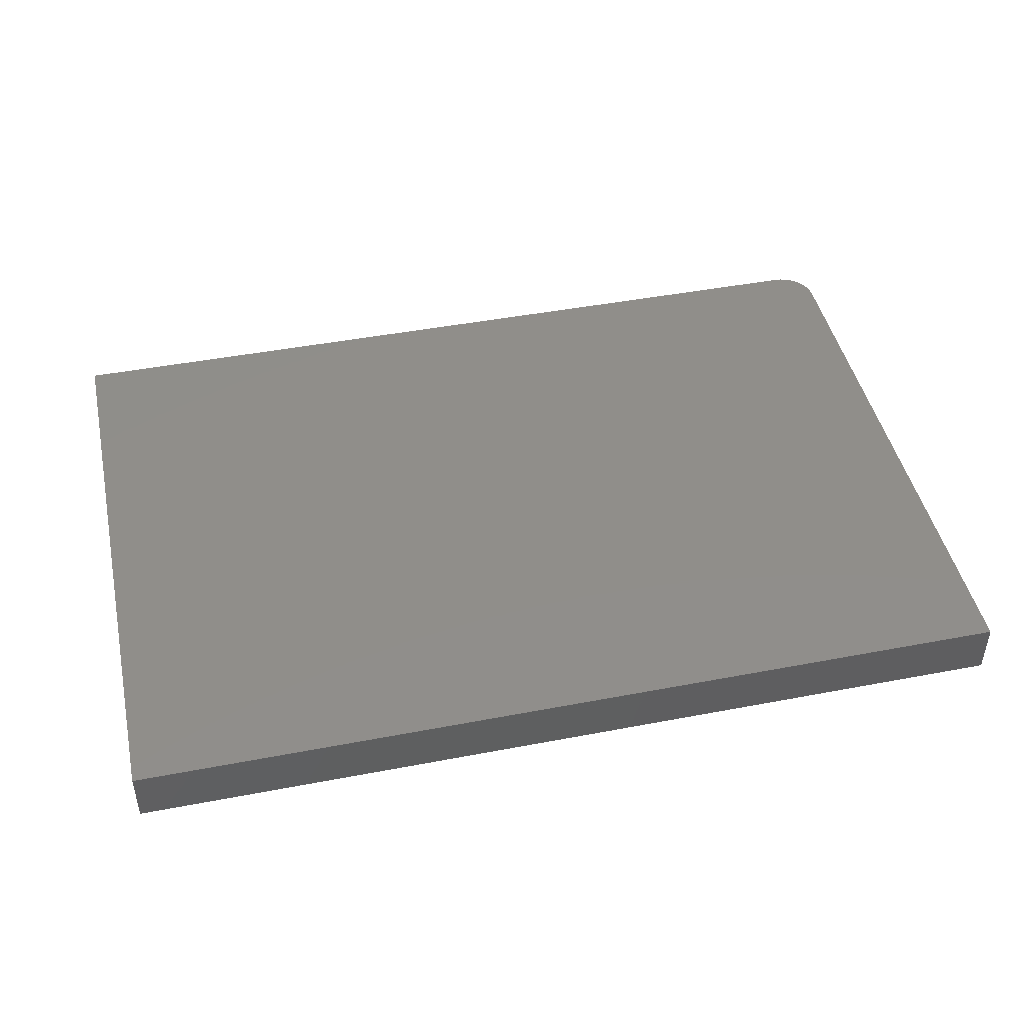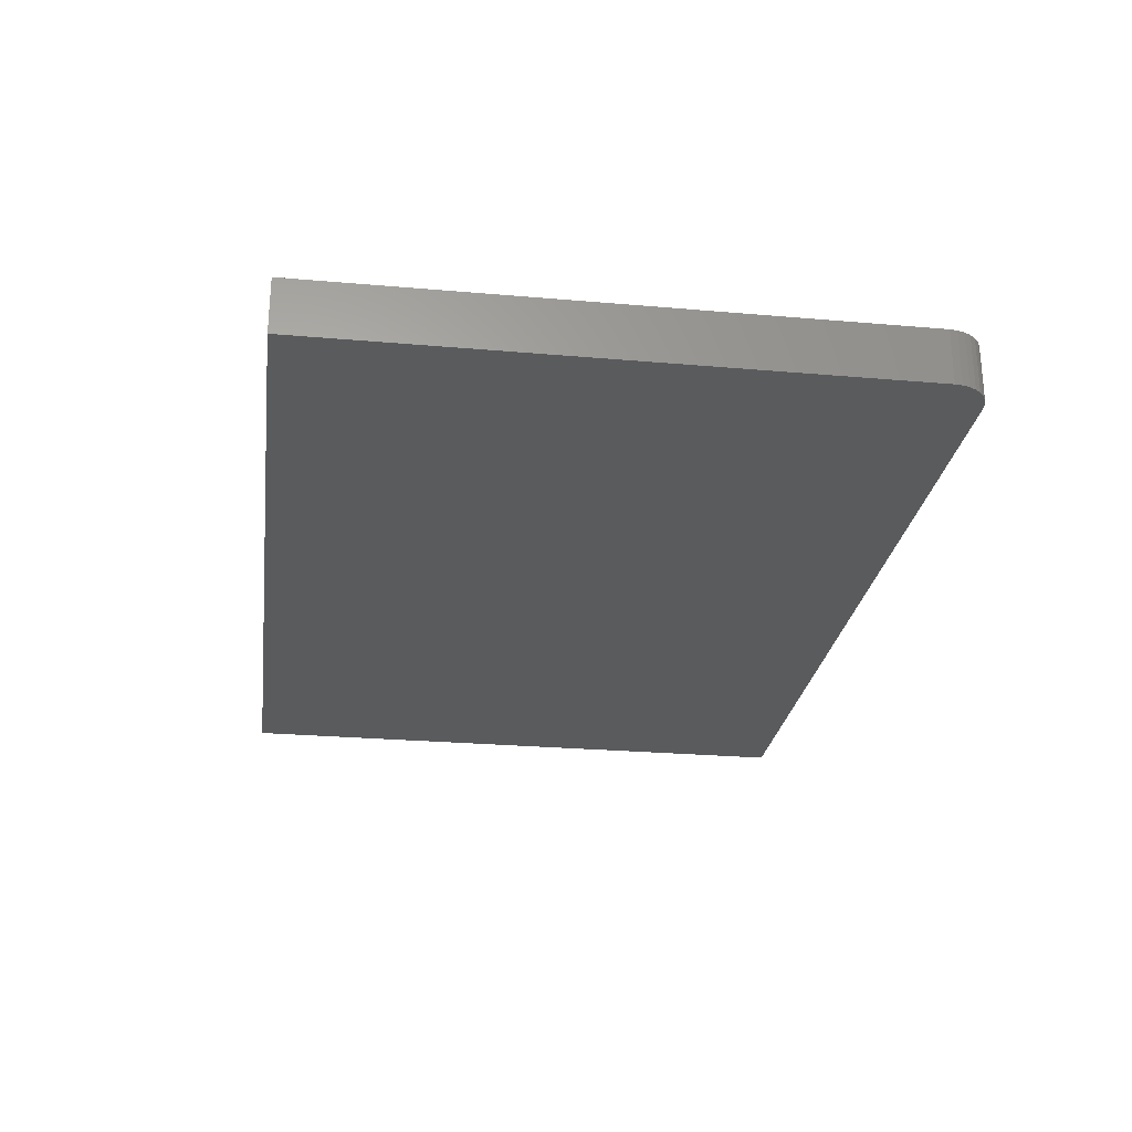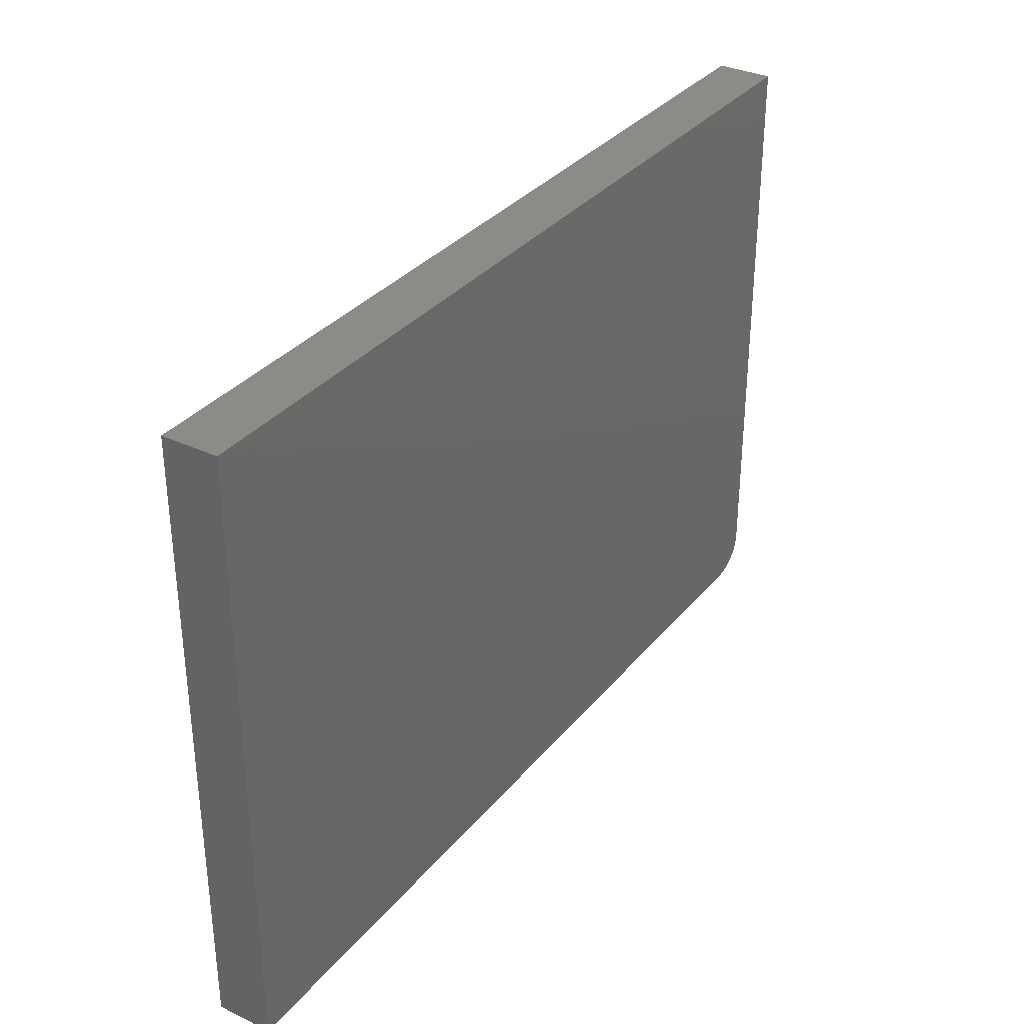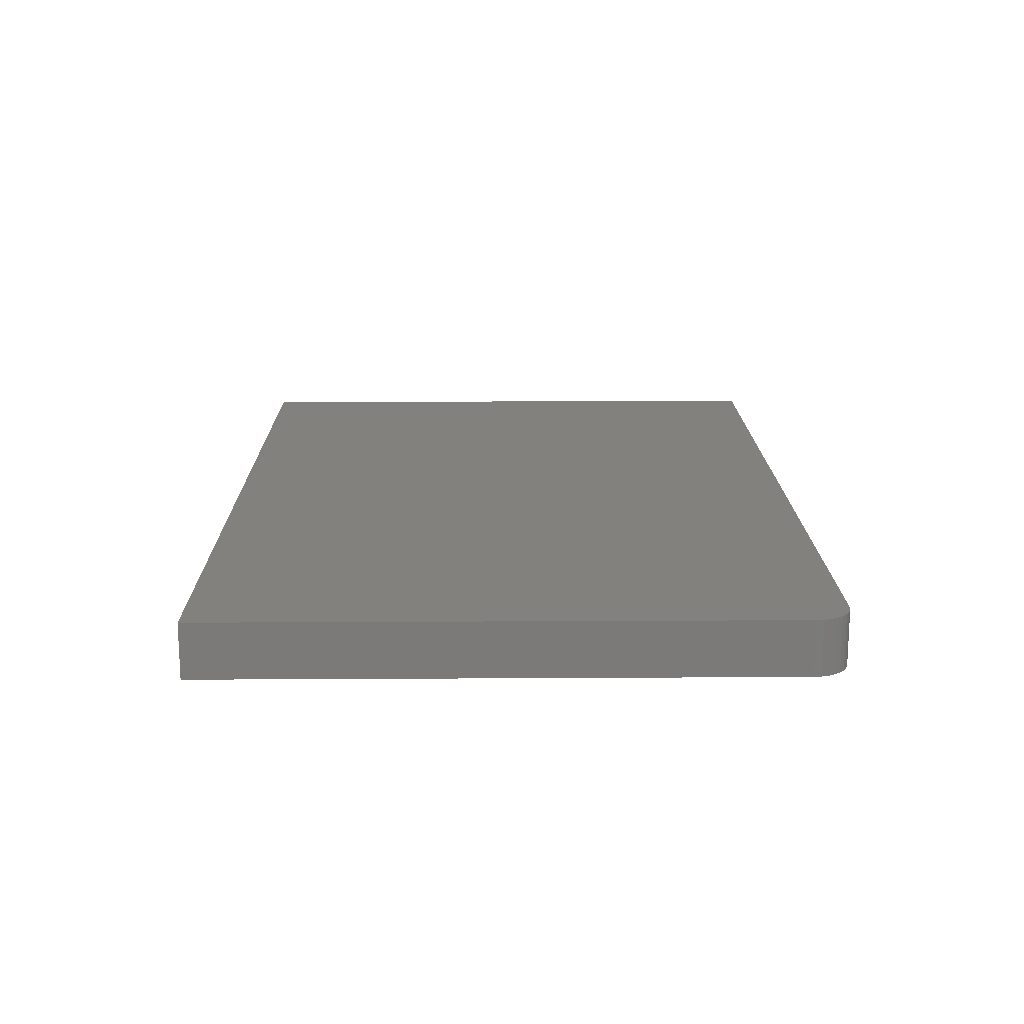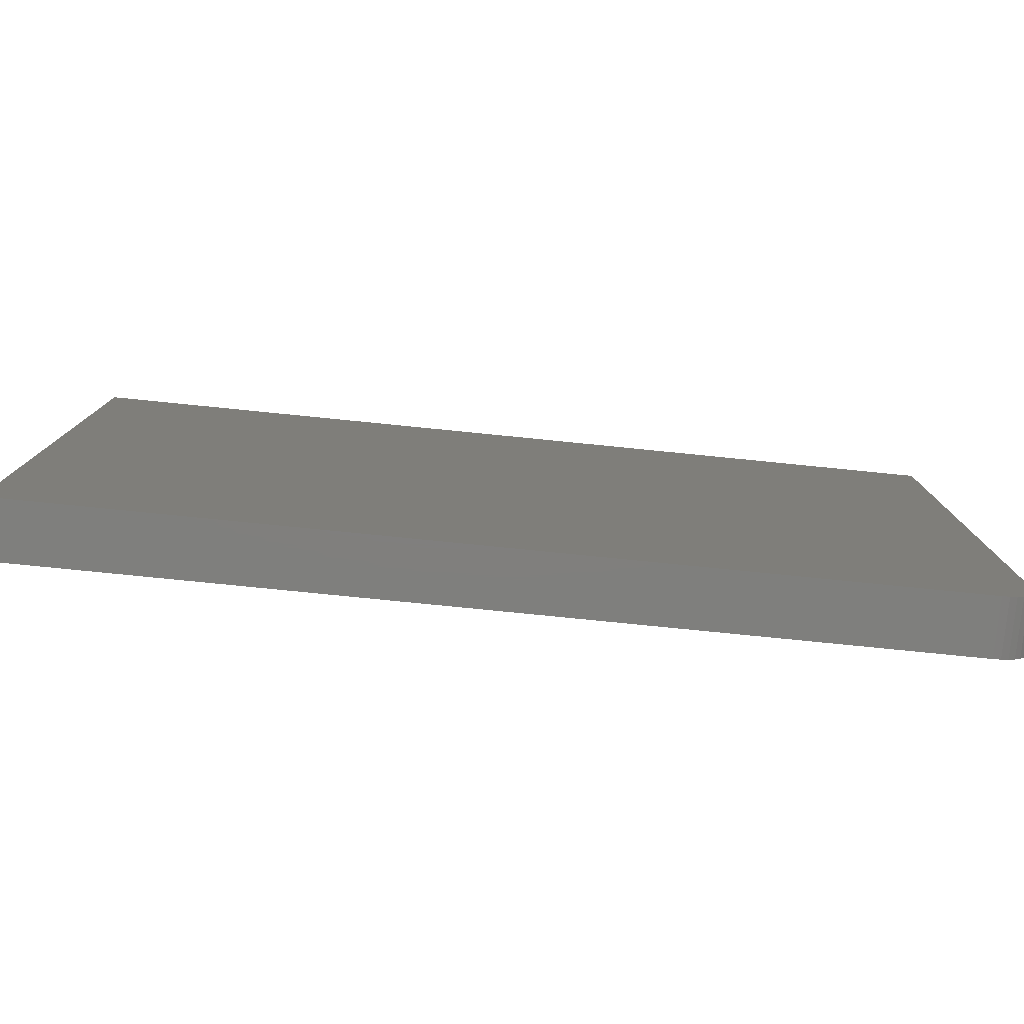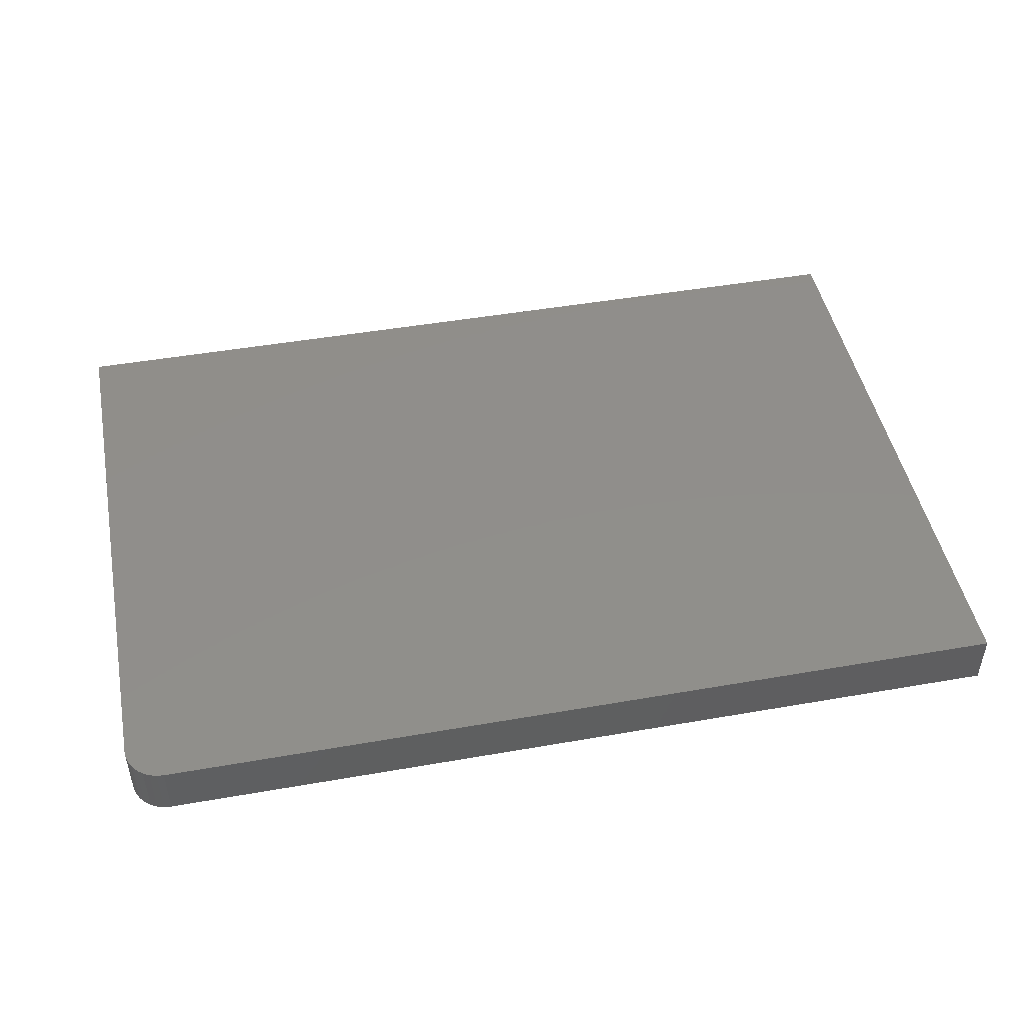
<metadata>
{"format":"stl","ext":"stl","renderer":"f3d","projection":"perspective","resolution":1024,"background":"white","views":[{"elev":45.6,"azim":-12.4,"up":"+Y"},{"elev":-26.0,"azim":82.1,"up":"+Y"},{"elev":33.3,"azim":-57.0,"up":"+Z"},{"elev":16.2,"azim":89.3,"up":"+Y"},{"elev":-79.2,"azim":-5.7,"up":"+Z"},{"elev":47.1,"azim":168.8,"up":"+Y"}]}
</metadata>
<code>
# stl→obj: 24 verts, 44 faces
v -0.3828 -0.02344 -0.625
v -0.3798 -0.02344 -0.6247
v -0.3768 -0.02344 -0.6238
v -0.75 -0.02344 -0.3631
v -0.75 -0.02344 -0.625
v -0.3684 -0.02344 -0.6154
v -0.3675 -0.02344 -0.6124
v -0.3672 -0.02344 -0.6094
v -0.3672 -0.02344 -0.3631
v -0.3741 -0.02344 -0.6224
v -0.3718 -0.02344 -0.6204
v -0.3698 -0.02344 -0.6181
v -0.3768 4.156e-17 -0.6238
v -0.3798 4.114e-17 -0.6247
v -0.3828 4.077e-17 -0.625
v -0.75 2.908e-17 -0.3631
v -0.3672 7.158e-17 -0.3631
v -0.3672 4.424e-17 -0.6094
v -0.3675 4.386e-17 -0.6124
v -0.3684 4.344e-17 -0.6154
v -0.75 0 -0.625
v -0.3698 4.298e-17 -0.6181
v -0.3718 4.25e-17 -0.6204
v -0.3741 4.202e-17 -0.6224
f 1 2 3
f 4 5 6
f 4 6 7
f 4 7 8
f 4 8 9
f 5 1 3
f 5 3 10
f 5 10 11
f 5 11 12
f 5 12 6
f 13 14 15
f 16 17 18
f 16 18 19
f 16 19 20
f 16 20 21
f 21 20 22
f 21 22 23
f 21 23 24
f 21 24 13
f 21 13 15
f 8 18 9
f 9 18 17
f 5 21 1
f 1 21 15
f 18 8 19
f 19 8 7
f 19 7 20
f 20 7 6
f 20 6 22
f 22 6 12
f 22 12 23
f 23 12 11
f 23 11 24
f 24 11 10
f 24 10 13
f 13 10 3
f 13 3 14
f 14 3 2
f 14 2 15
f 15 2 1
f 4 16 5
f 5 16 21
f 9 17 4
f 4 17 16

</code>
